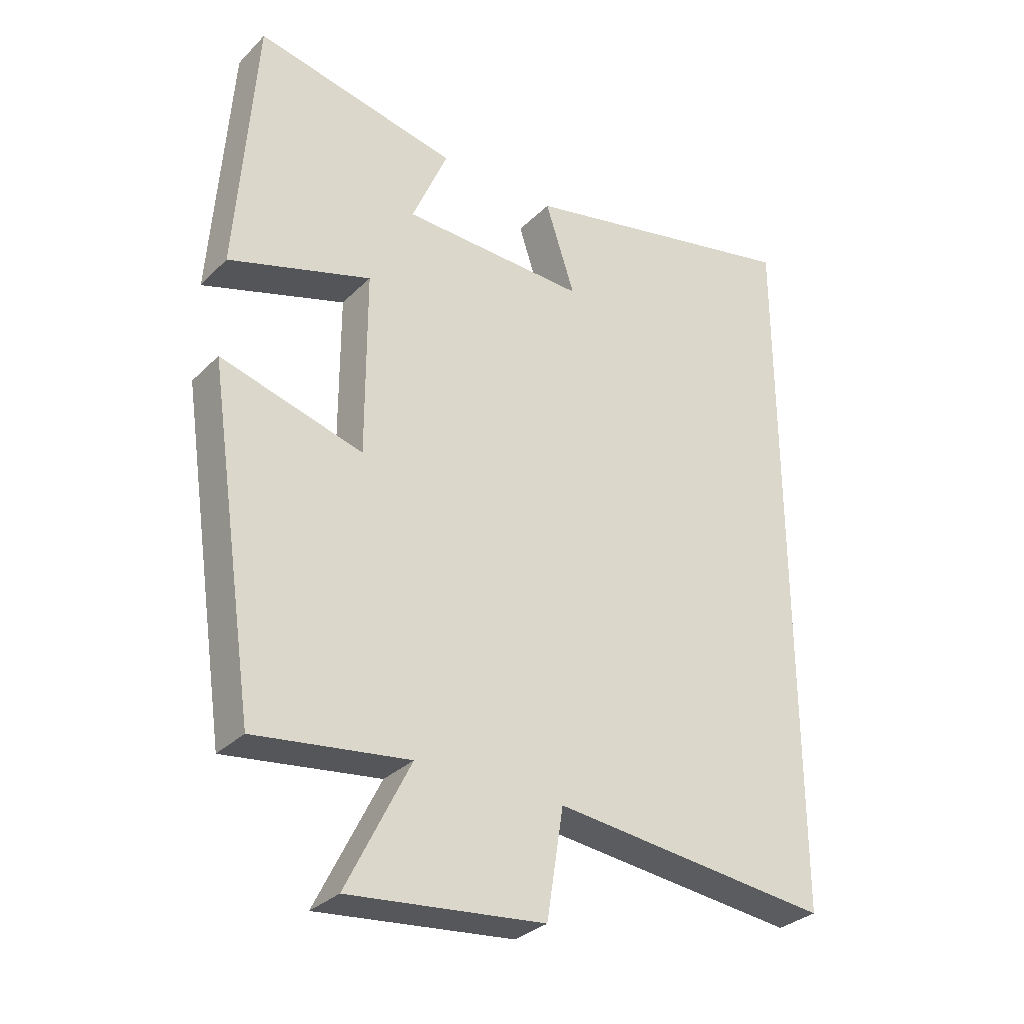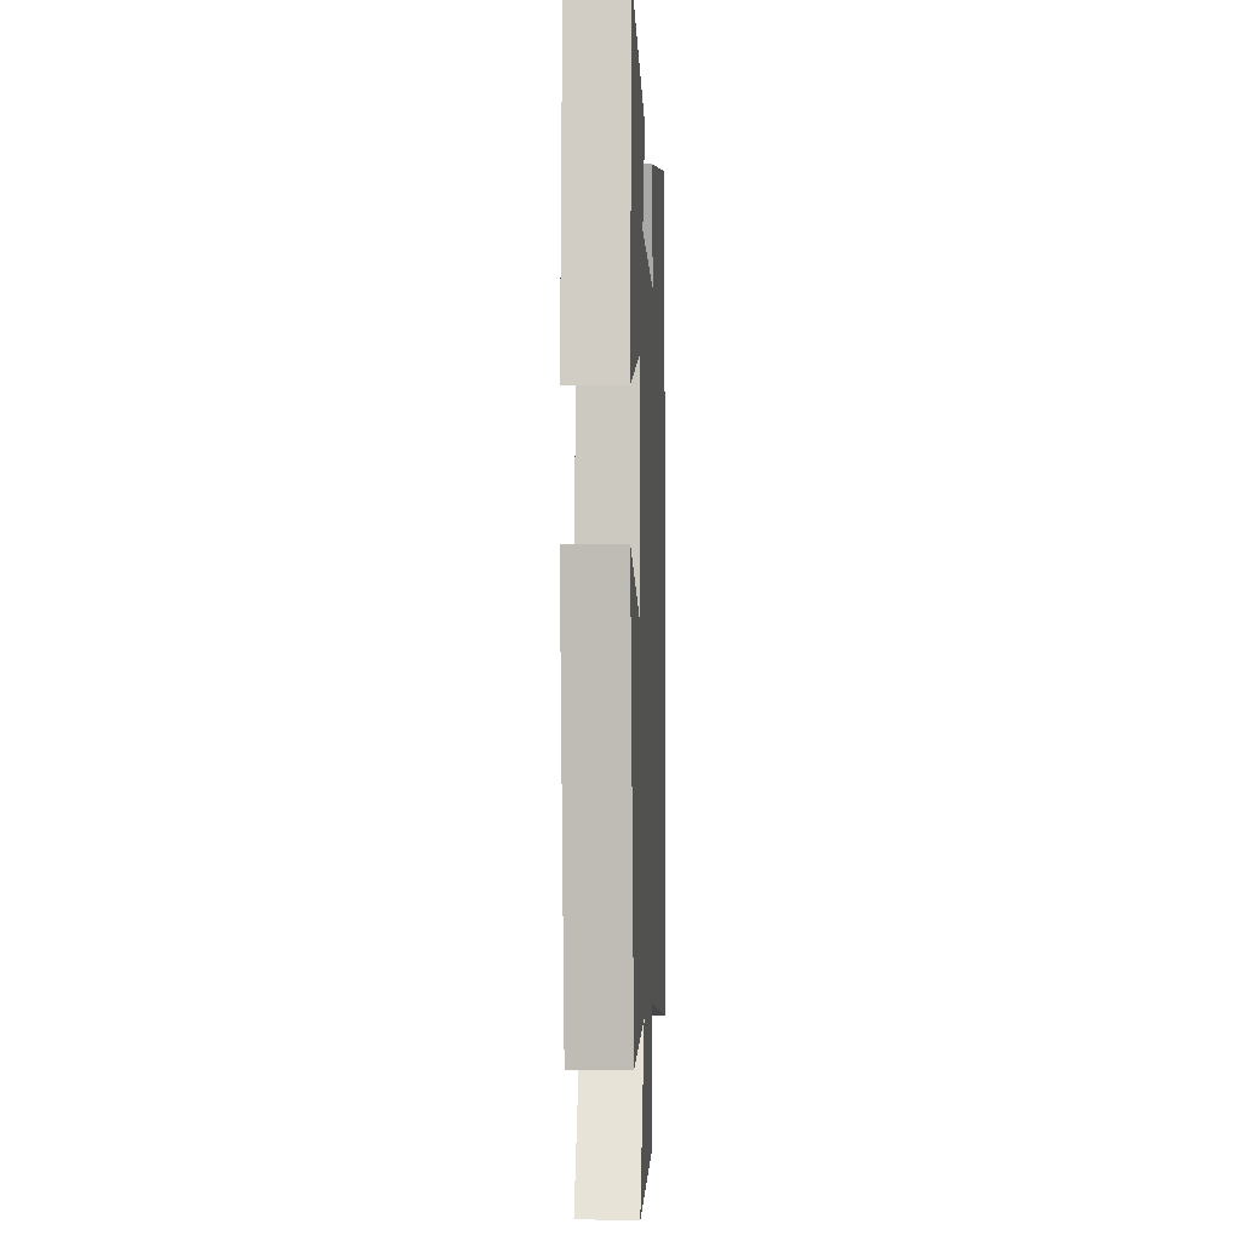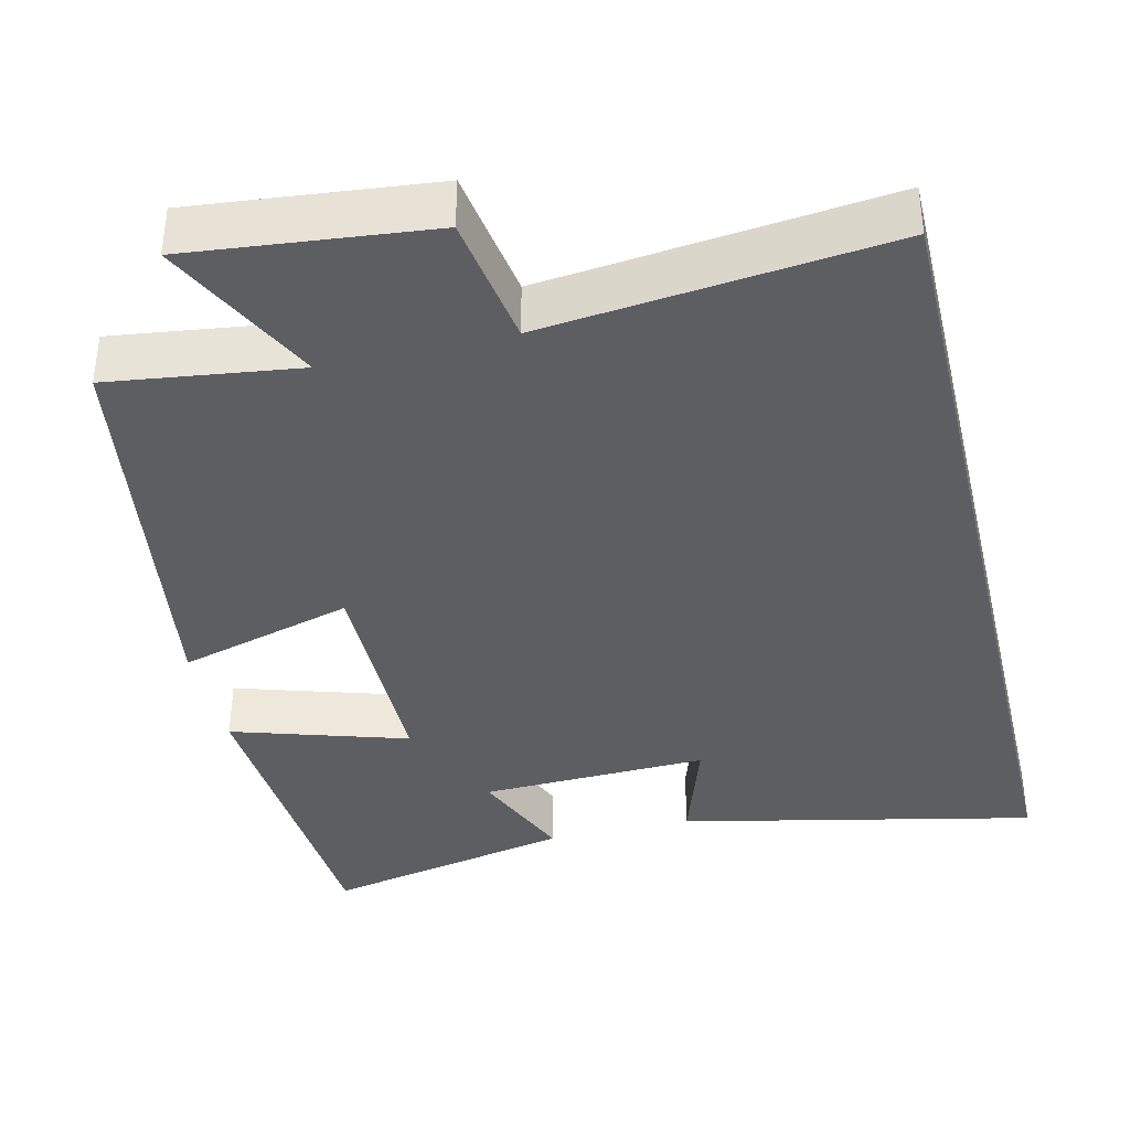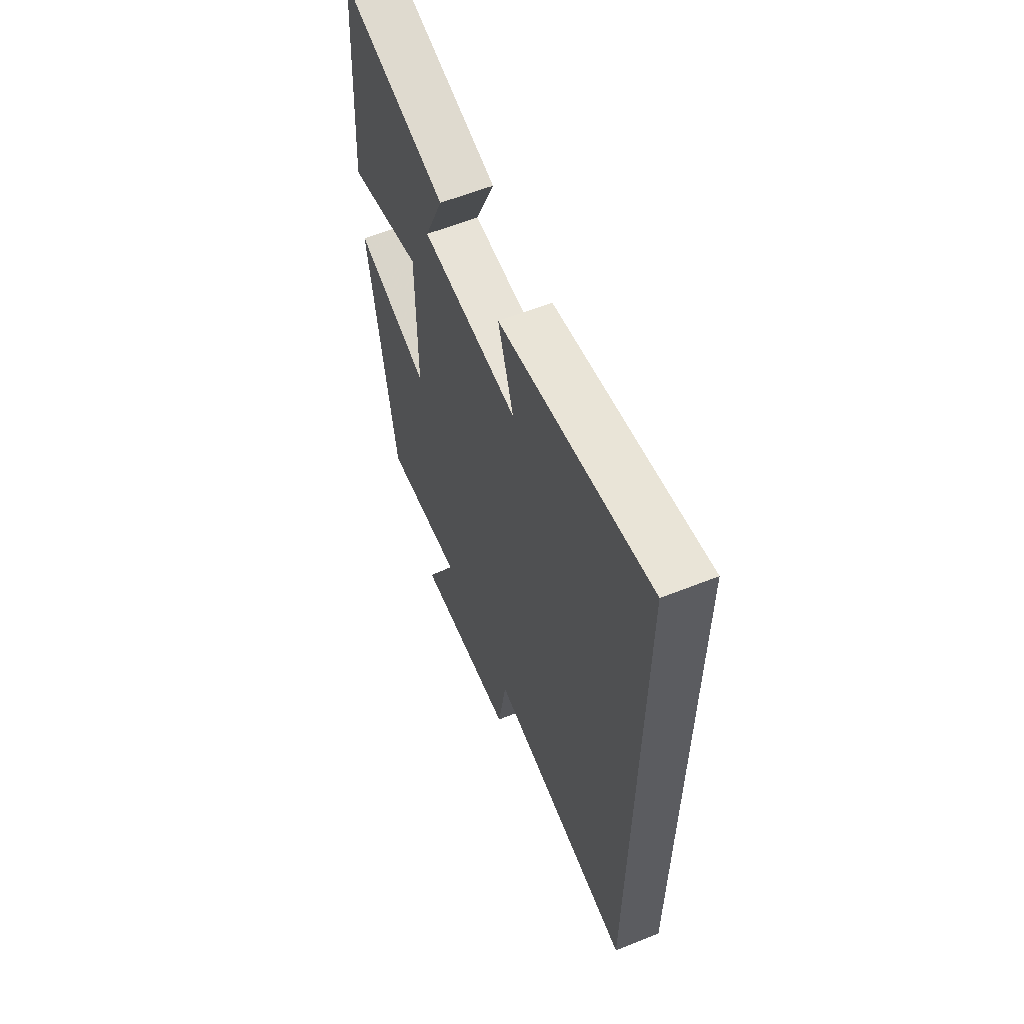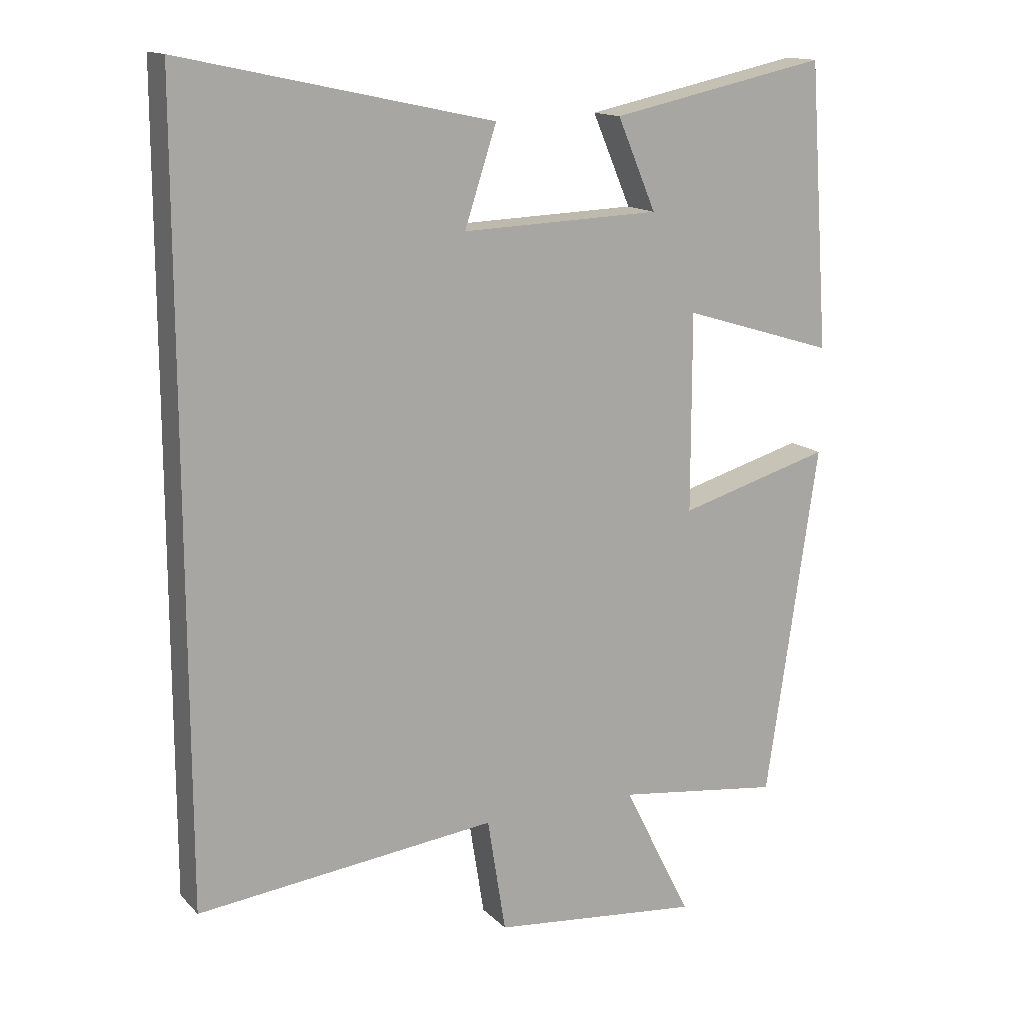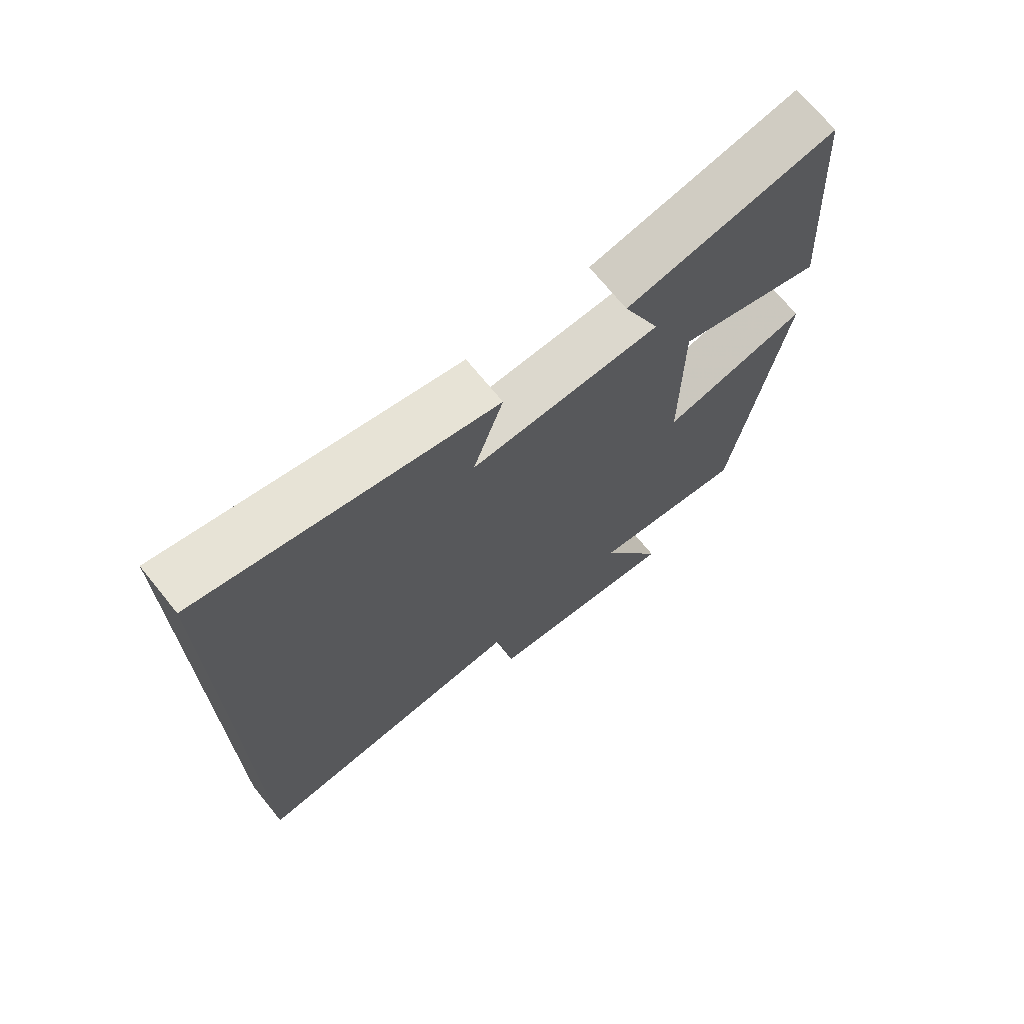
<metadata>
{"format":"obj","ext":"obj","renderer":"f3d","projection":"perspective","resolution":1024,"background":"white","views":[{"elev":-31.3,"azim":143.8,"up":"+Z"},{"elev":-3.9,"azim":92.9,"up":"+Z"},{"elev":-38.2,"azim":-166.7,"up":"+Y"},{"elev":60.3,"azim":-112.2,"up":"+Z"},{"elev":14.5,"azim":-27.4,"up":"+Z"},{"elev":70.9,"azim":-39.1,"up":"+Z"}]}
</metadata>
<code>
v 0.47 0.07 0.568
v 0.5 0.07 0.148
v 0.274 0.07 0.218
v 0.274 0.07 -0.074
v 0.5 0.07 -0.01
v 0.423 0.07 -0.532
v 0.179 0.07 -0.5
v 0.28 0.07 -0.702
v -0.03 0.07 -0.67
v -0.057 0.07 -0.5
v -0.5 0.07 -0.549
v -0.5 0.07 0.599
v -0.042 0.07 0.5
v -0.089 0.07 0.356
v 0.205 0.07 0.366
v 0.148 0.07 0.5
v 0.47 0 0.568
v 0.5 0 0.148
v 0.274 0 0.218
v 0.274 0 -0.074
v 0.5 0 -0.01
v 0.423 0 -0.532
v 0.179 0 -0.5
v 0.28 0 -0.702
v -0.03 0 -0.67
v -0.057 0 -0.5
v -0.5 0 -0.549
v -0.5 0 0.599
v -0.042 0 0.5
v -0.089 0 0.356
v 0.205 0 0.366
v 0.148 0 0.5
f 15 16 1 2
f 14 15 2 3
f 11 12 13 14
f 10 11 14 3
f 7 8 9 10
f 7 10 3 4
f 4 5 6 7
f 18 17 32 31
f 19 18 31 30
f 30 29 28 27
f 19 30 27 26
f 26 25 24 23
f 20 19 26 23
f 23 22 21 20
f 1 17 18 2
f 2 18 19 3
f 3 19 20 4
f 4 20 21 5
f 5 21 22 6
f 6 22 23 7
f 7 23 24 8
f 8 24 25 9
f 9 25 26 10
f 10 26 27 11
f 11 27 28 12
f 12 28 29 13
f 13 29 30 14
f 14 30 31 15
f 15 31 32 16
f 16 32 17 1

</code>
